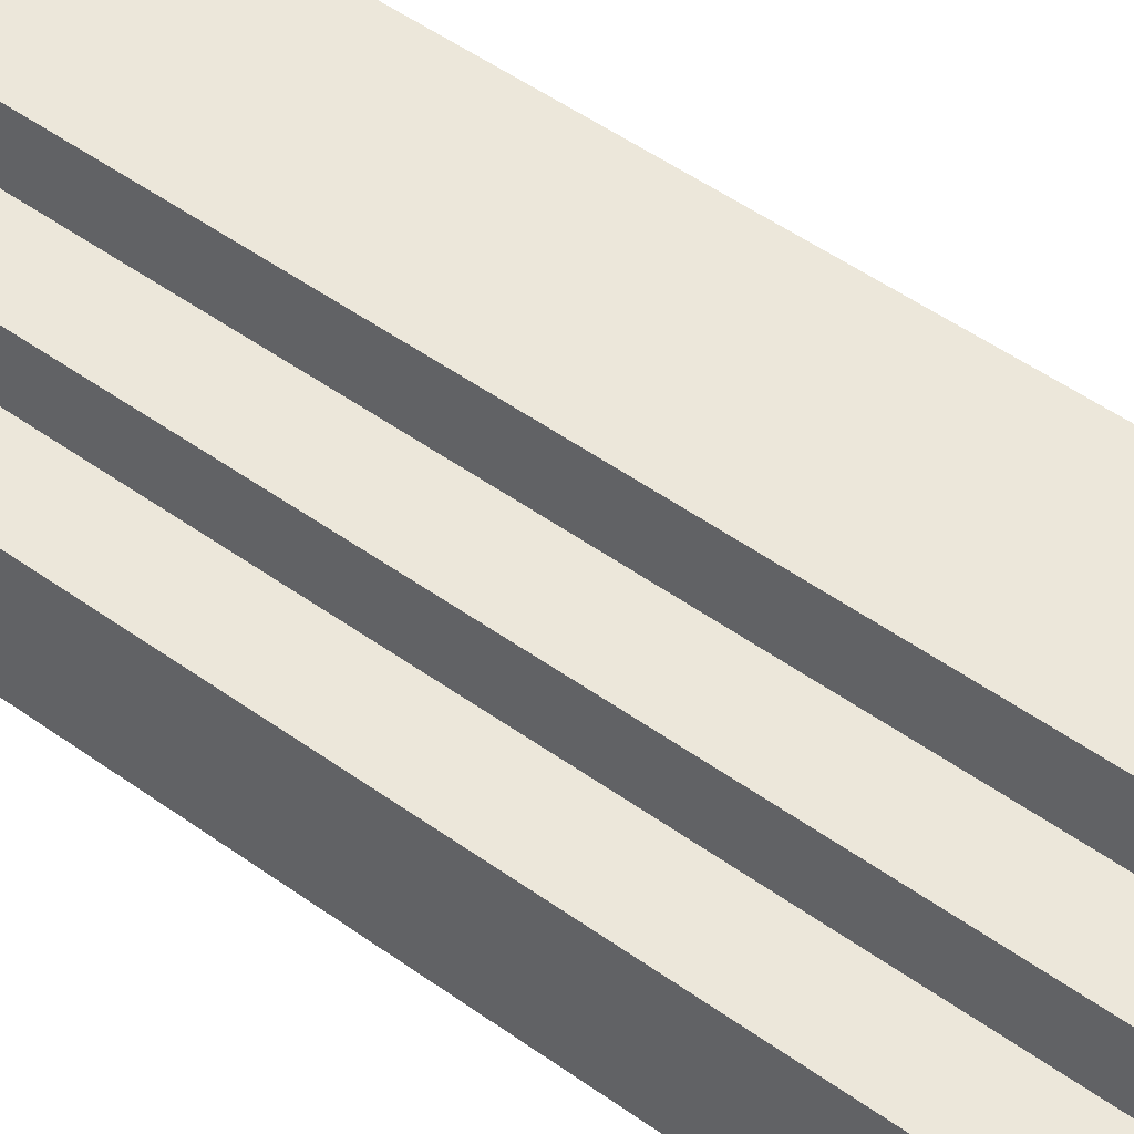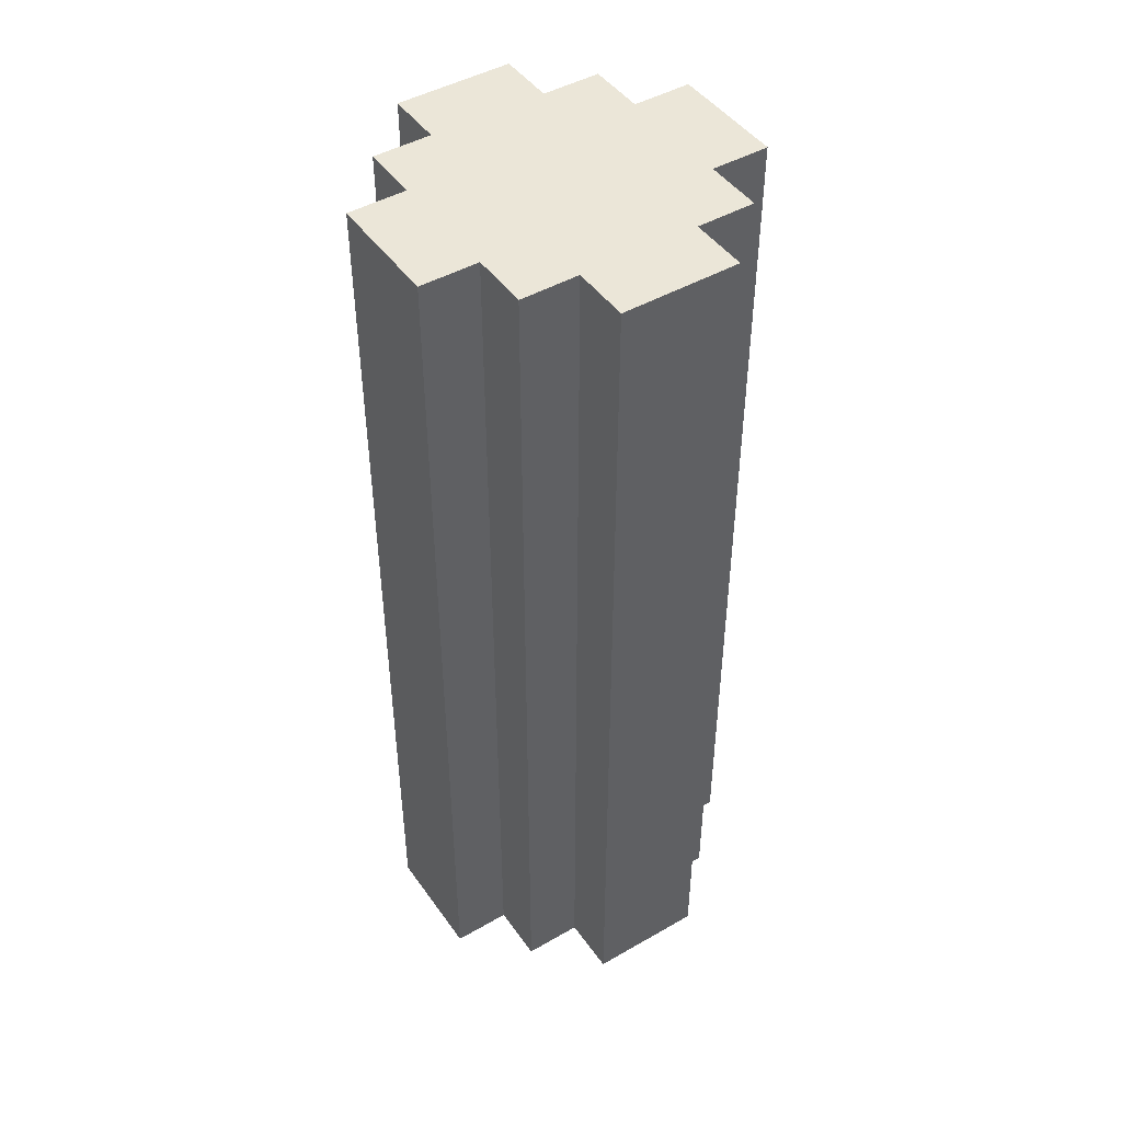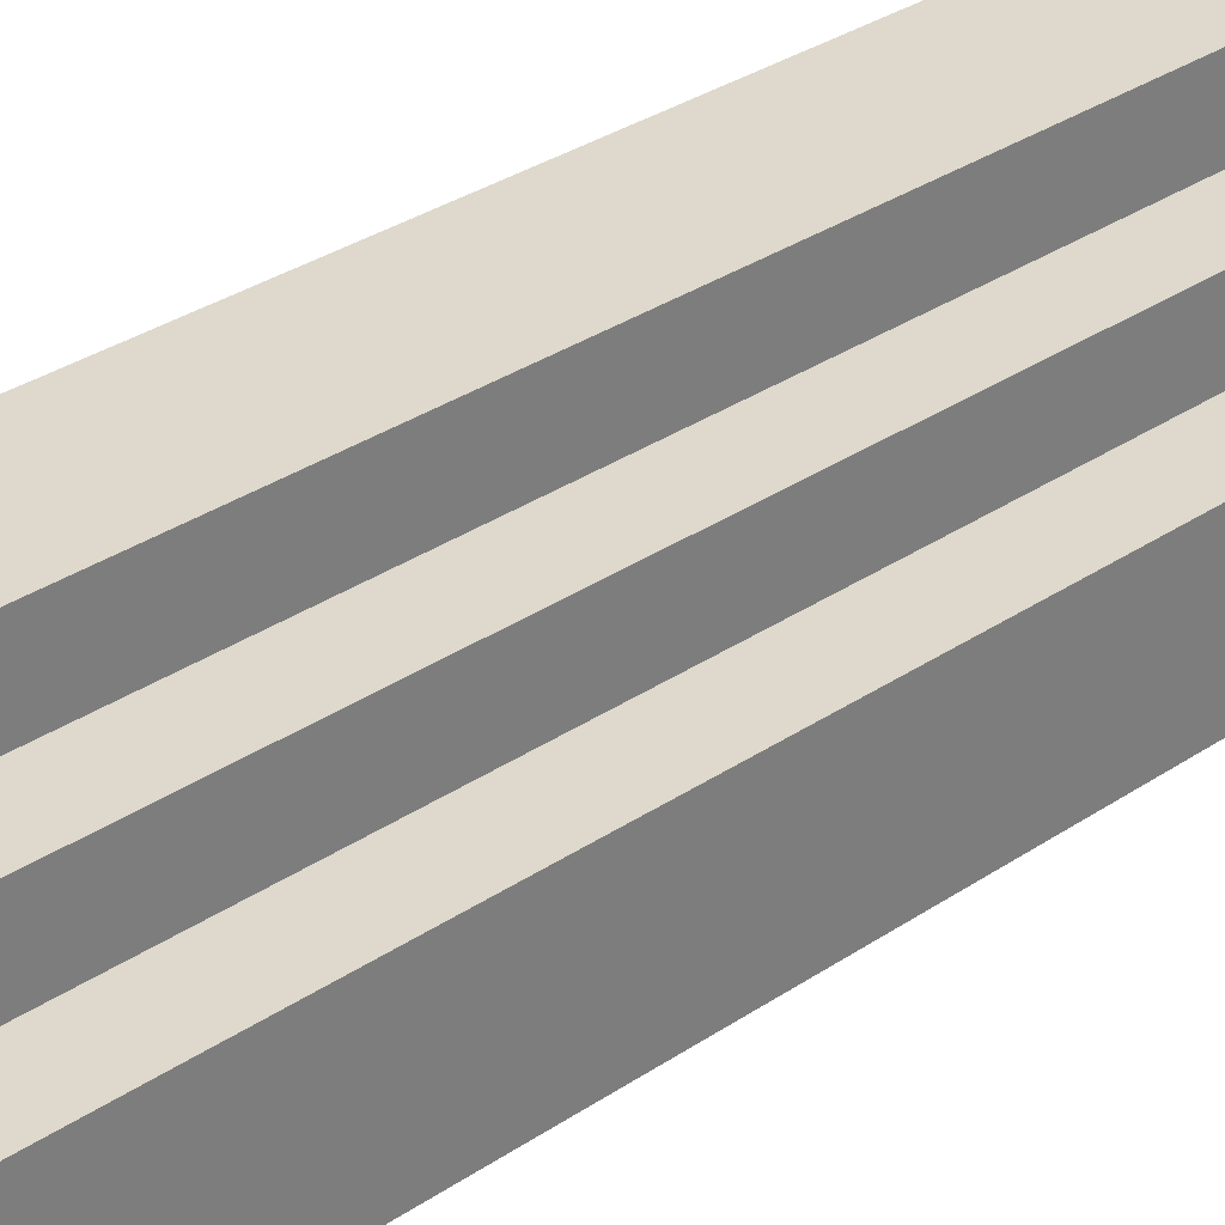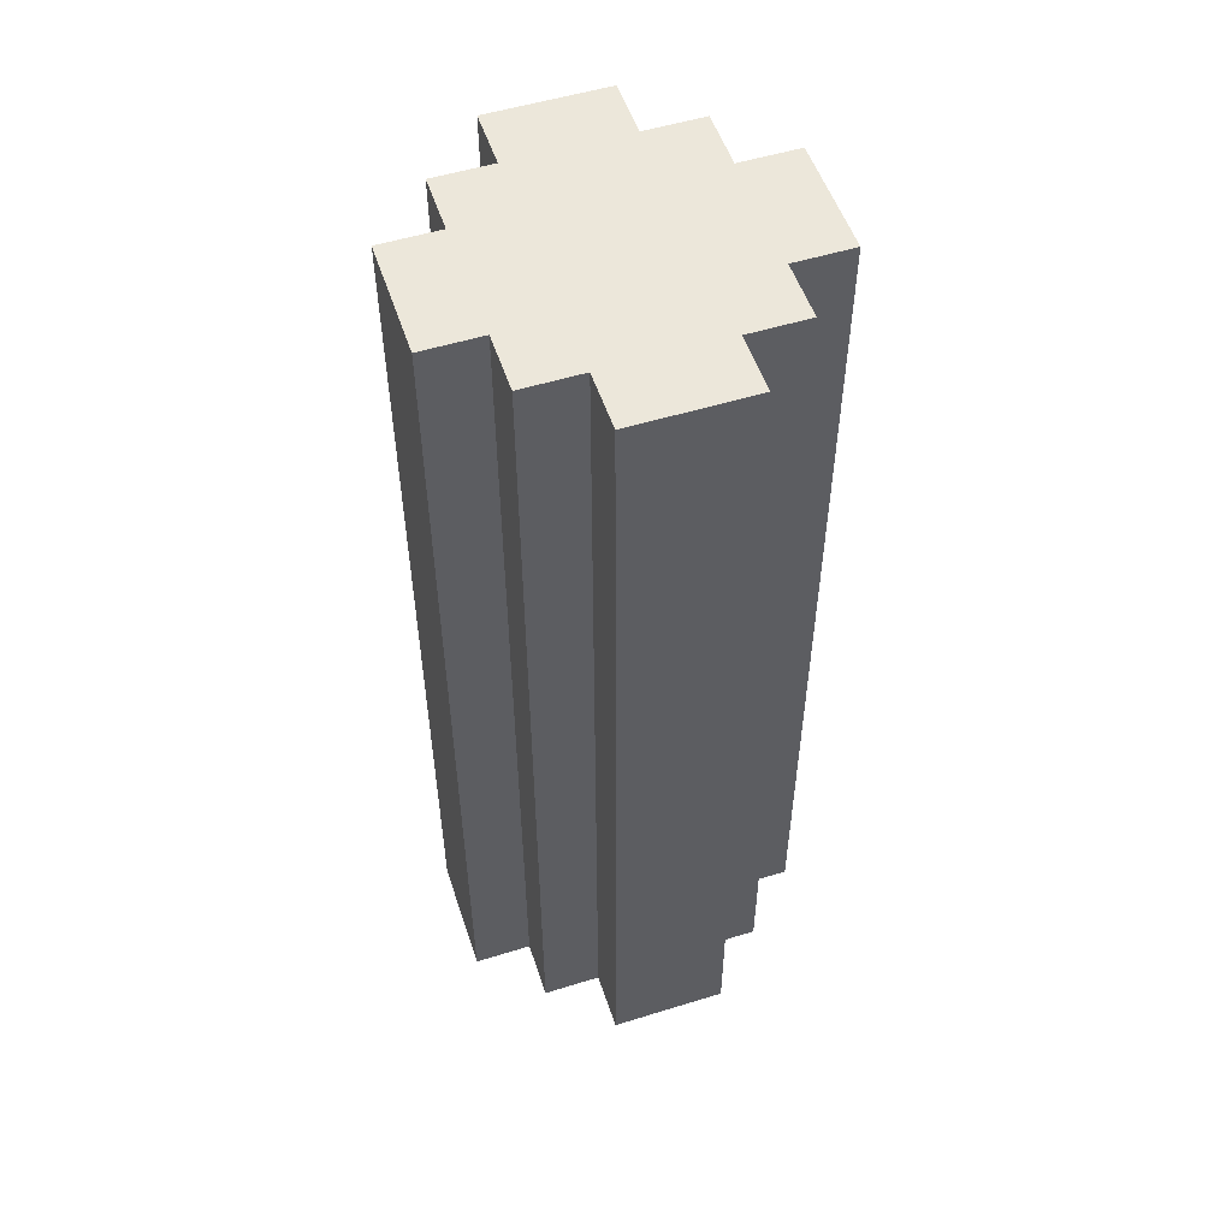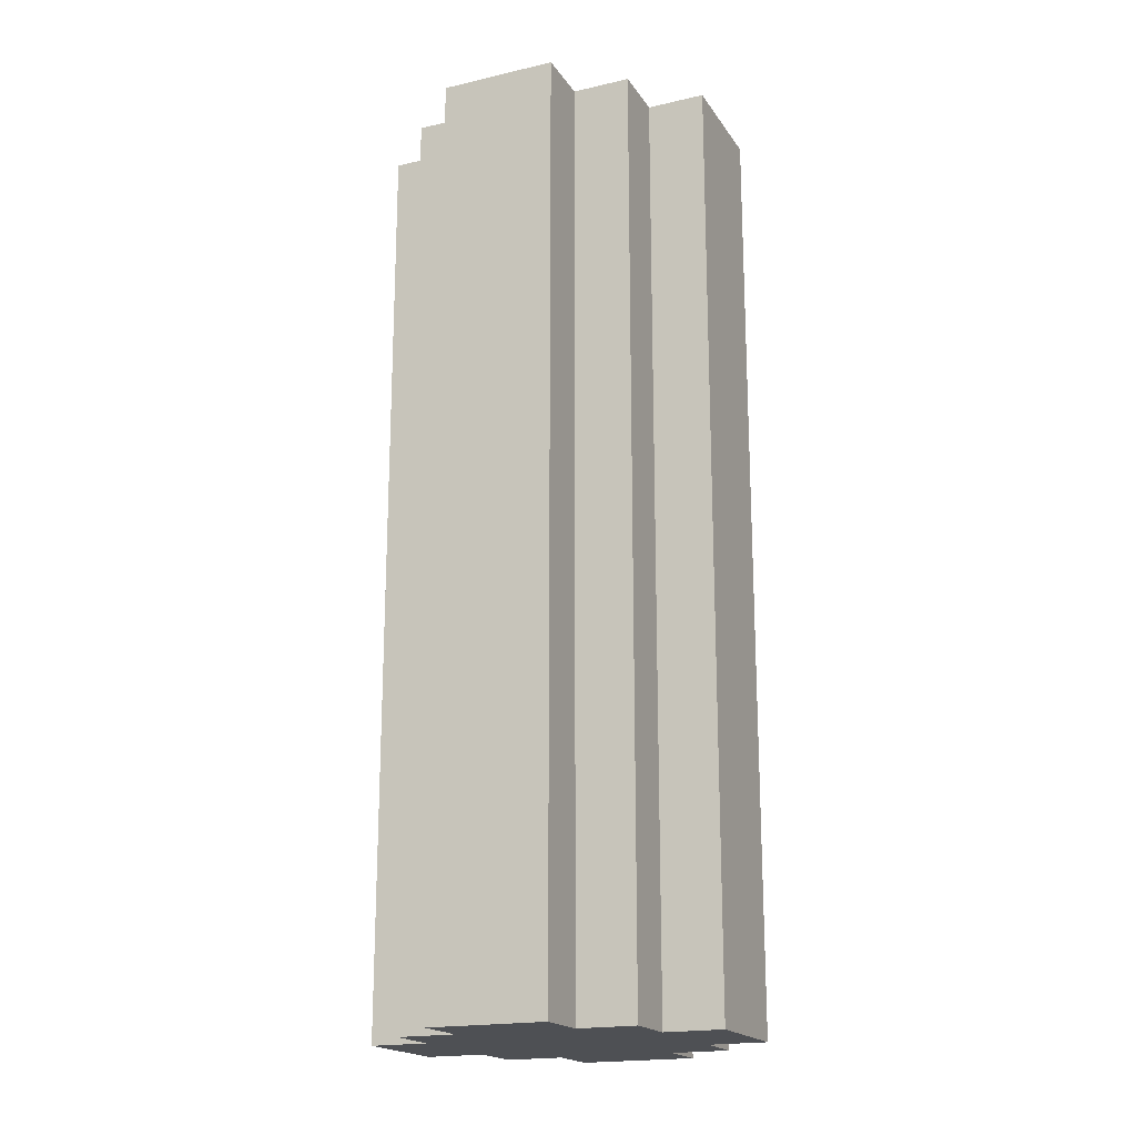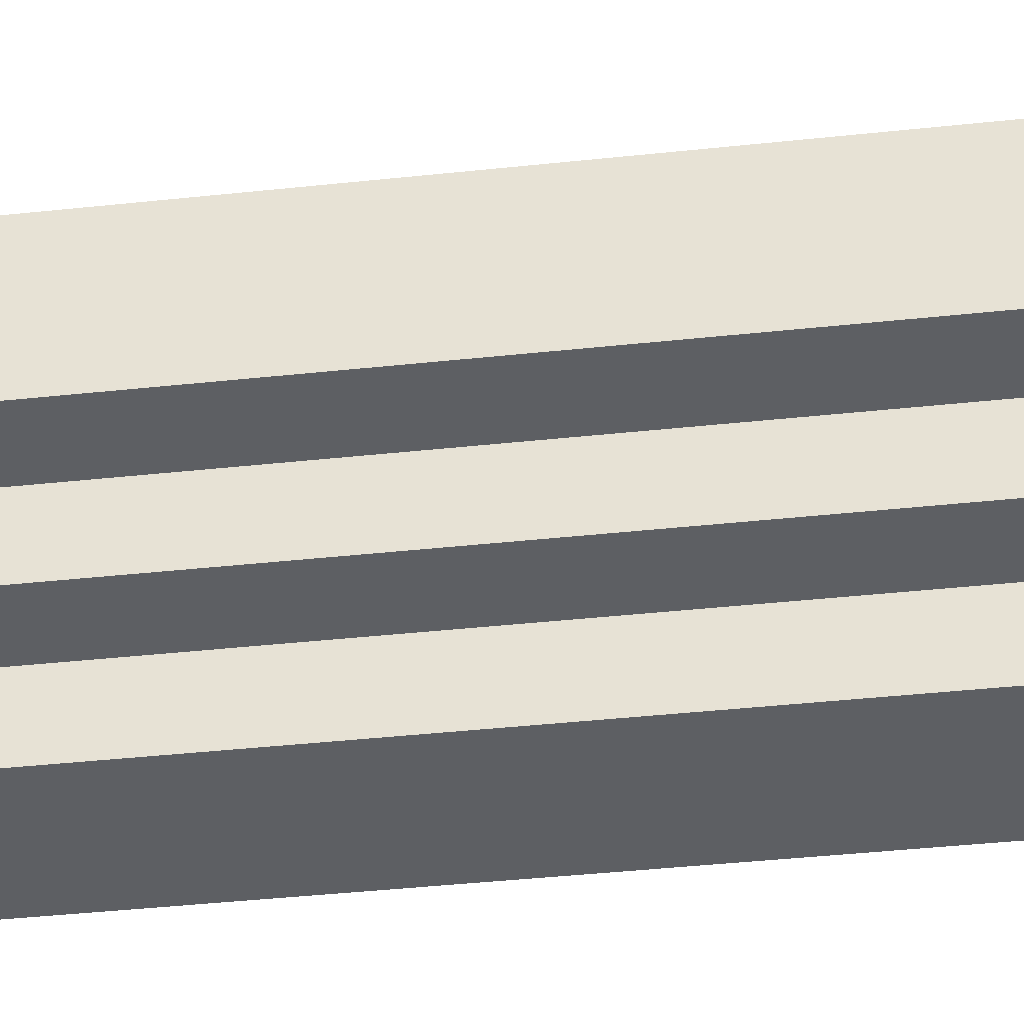
<metadata>
{"format":"obj","ext":"obj","renderer":"f3d","projection":"perspective","resolution":1024,"background":"white","views":[{"elev":51.6,"azim":-52.2,"up":"+Z"},{"elev":46.2,"azim":146.7,"up":"+Y"},{"elev":31.9,"azim":-133.6,"up":"+Z"},{"elev":53.3,"azim":-18.3,"up":"+Y"},{"elev":-18.9,"azim":23.7,"up":"+Y"},{"elev":-40.2,"azim":97.6,"up":"+Z"}]}
</metadata>
<code>
o
v 0.5 2 -0.7
v 0.5 2 -0.9
v 0.5 2.6 -0.8
v 0.5 2.6 -0.9
v 0.5 2.9 -0.7
v 0.5 2.9 -0.8
v 0.5 3 -0.8
v 0.5 3 -0.9
v 0.5 3.4 -0.7
v 0.5 3.4 -0.8
v 0.5 3.6 -0.7
v 0.5 3.6 -0.9
v 0.6 2 -0.6
v 0.6 2 -0.7
v 0.6 2 -0.9
v 0.6 2 -1
v 0.6 2.4 -0.9
v 0.6 2.4 -1
v 0.6 2.6 -0.6
v 0.6 2.6 -0.7
v 0.6 2.6 -0.9
v 0.6 2.9 -0.7
v 0.6 3 -0.9
v 0.6 3.4 -0.7
v 0.6 3.6 -0.6
v 0.6 3.6 -0.7
v 0.6 3.6 -0.9
v 0.6 3.6 -1
v 0.7 2 -0.5
v 0.7 2 -0.6
v 0.7 2 -1
v 0.7 2 -1.1
v 0.7 2.4 -1
v 0.7 2.4 -1.1
v 0.7 2.6 -0.6
v 0.7 2.9 -1
v 0.7 2.9 -1.1
v 0.7 3.3 -1
v 0.7 3.3 -1.1
v 0.7 3.6 -0.5
v 0.7 3.6 -0.6
v 0.7 3.6 -1
v 0.7 3.6 -1.1
v 0.9 2 -0.5
v 0.9 2 -0.6
v 0.9 2 -1
v 0.9 2 -1.1
v 0.9 2.1 -0.5
v 0.9 2.1 -0.6
v 0.9 2.6 -0.5
v 0.9 2.6 -0.6
v 0.9 2.8 -1
v 0.9 2.9 -0.5
v 0.9 2.9 -0.6
v 0.9 3.1 -1
v 0.9 3.1 -1.1
v 0.9 3.5 -0.5
v 0.9 3.5 -0.6
v 0.9 3.6 -0.5
v 0.9 3.6 -0.6
v 0.9 3.6 -1
v 0.9 3.6 -1.1
v 1 2 -0.6
v 1 2 -0.7
v 1 2 -0.9
v 1 2 -1
v 1 2.6 -0.7
v 1 2.8 -0.9
v 1 2.8 -1
v 1 3.3 -0.9
v 1 3.6 -0.6
v 1 3.6 -0.7
v 1 3.6 -0.9
v 1 3.6 -1
v 1.1 2 -0.7
v 1.1 2 -0.8
v 1.1 2 -0.9
v 1.1 2.6 -0.7
v 1.1 2.6 -0.8
v 1.1 3.3 -0.8
v 1.1 3.3 -0.9
v 1.1 3.6 -0.7
v 1.1 3.6 -0.8
v 1.1 3.6 -0.9
v 0.7 2 -0.5
v 0.7 3.6 -0.5
v 0.8 2.1 -0.5
v 0.8 2.6 -0.5
v 0.8 2.9 -0.5
v 0.8 3.5 -0.5
v 0.9 2 -0.5
v 0.9 2.1 -0.5
v 0.9 2.6 -0.5
v 0.9 2.9 -0.5
v 0.9 3.5 -0.5
v 0.9 3.6 -0.5
v 0.6 2 -0.6
v 0.6 2.6 -0.6
v 0.6 3.6 -0.6
v 0.7 2 -0.6
v 0.7 2.6 -0.6
v 0.7 3.6 -0.6
v 0.9 2 -0.6
v 0.9 2.1 -0.6
v 0.9 2.6 -0.6
v 0.9 2.9 -0.6
v 0.9 3.5 -0.6
v 0.9 3.6 -0.6
v 1 2 -0.6
v 1 3.6 -0.6
v 0.5 2 -0.7
v 0.5 2.9 -0.7
v 0.5 3.4 -0.7
v 0.5 3.6 -0.7
v 0.6 2 -0.7
v 0.6 2.6 -0.7
v 0.6 2.9 -0.7
v 0.6 3.4 -0.7
v 0.6 3.6 -0.7
v 1 2 -0.7
v 1 2.6 -0.7
v 1 3.6 -0.7
v 1.1 2 -0.7
v 1.1 2.6 -0.7
v 1.1 3.6 -0.7
v 0.5 2 -0.9
v 0.5 2.6 -0.9
v 0.5 3 -0.9
v 0.5 3.6 -0.9
v 0.6 2 -0.9
v 0.6 2.4 -0.9
v 0.6 2.6 -0.9
v 0.6 3 -0.9
v 0.6 3.6 -0.9
v 1 2 -0.9
v 1 2.8 -0.9
v 1 3.3 -0.9
v 1 3.6 -0.9
v 1.1 2 -0.9
v 1.1 3.3 -0.9
v 1.1 3.6 -0.9
v 0.6 2 -1
v 0.6 2.4 -1
v 0.6 3.6 -1
v 0.7 2 -1
v 0.7 2.4 -1
v 0.7 2.9 -1
v 0.7 3.3 -1
v 0.7 3.6 -1
v 0.9 2 -1
v 0.9 2.8 -1
v 0.9 3.1 -1
v 0.9 3.6 -1
v 1 2 -1
v 1 2.8 -1
v 1 3.6 -1
v 0.7 2 -1.1
v 0.7 2.4 -1.1
v 0.7 2.9 -1.1
v 0.7 3.3 -1.1
v 0.7 3.6 -1.1
v 0.8 2 -1.1
v 0.8 2.4 -1.1
v 0.8 2.9 -1.1
v 0.8 3.1 -1.1
v 0.8 3.3 -1.1
v 0.8 3.6 -1.1
v 0.9 2 -1.1
v 0.9 3.1 -1.1
v 0.9 3.6 -1.1
v 0.7 2 -0.5
v 0.9 2 -0.5
v 0.6 2 -0.6
v 0.7 2 -0.6
v 0.9 2 -0.6
v 1 2 -0.6
v 0.5 2 -0.7
v 0.6 2 -0.7
v 0.7 2 -0.7
v 0.9 2 -0.7
v 1 2 -0.7
v 1.1 2 -0.7
v 1 2 -0.8
v 1.1 2 -0.8
v 0.5 2 -0.9
v 0.6 2 -0.9
v 0.7 2 -0.9
v 0.8 2 -0.9
v 0.9 2 -0.9
v 1 2 -0.9
v 1.1 2 -0.9
v 0.6 2 -1
v 0.7 2 -1
v 0.8 2 -1
v 0.9 2 -1
v 1 2 -1
v 0.7 2 -1.1
v 0.8 2 -1.1
v 0.9 2 -1.1
v 0.7 3.6 -0.5
v 0.9 3.6 -0.5
v 0.6 3.6 -0.6
v 0.7 3.6 -0.6
v 0.9 3.6 -0.6
v 1 3.6 -0.6
v 0.5 3.6 -0.7
v 0.6 3.6 -0.7
v 0.7 3.6 -0.7
v 0.9 3.6 -0.7
v 1 3.6 -0.7
v 1.1 3.6 -0.7
v 1 3.6 -0.8
v 1.1 3.6 -0.8
v 0.5 3.6 -0.9
v 0.6 3.6 -0.9
v 0.7 3.6 -0.9
v 0.9 3.6 -0.9
v 1 3.6 -0.9
v 1.1 3.6 -0.9
v 0.6 3.6 -1
v 0.7 3.6 -1
v 0.8 3.6 -1
v 0.9 3.6 -1
v 1 3.6 -1
v 0.7 3.6 -1.1
v 0.8 3.6 -1.1
v 0.9 3.6 -1.1
f 3 2 1
f 4 2 3
f 5 3 1
f 6 4 3
f 6 3 5
f 7 6 5
f 7 4 6
f 8 4 7
f 9 7 5
f 10 8 7
f 10 7 9
f 11 10 9
f 12 8 10
f 12 10 11
f 17 16 15
f 18 16 17
f 19 14 13
f 20 14 19
f 21 18 17
f 22 20 19
f 23 18 21
f 24 22 19
f 25 24 19
f 26 24 25
f 27 18 23
f 28 18 27
f 33 32 31
f 34 32 33
f 35 30 29
f 36 34 33
f 37 34 36
f 38 37 36
f 39 37 38
f 40 35 29
f 41 35 40
f 42 39 38
f 43 39 42
f 44 45 48
f 48 45 49
f 48 49 50
f 50 49 51
f 46 47 52
f 50 51 53
f 53 51 54
f 52 47 55
f 55 47 56
f 53 54 57
f 57 54 58
f 57 58 59
f 59 58 60
f 55 56 61
f 61 56 62
f 63 64 67
f 65 66 68
f 68 66 69
f 68 69 70
f 63 67 71
f 71 67 72
f 70 69 73
f 73 69 74
f 75 76 78
f 76 77 79
f 78 76 79
f 78 79 80
f 79 77 80
f 80 77 81
f 78 80 82
f 80 81 83
f 82 80 83
f 83 81 84
f 87 86 85
f 88 86 87
f 89 86 88
f 90 86 89
f 91 87 85
f 92 88 87
f 92 87 91
f 93 89 88
f 93 88 92
f 94 90 89
f 94 89 93
f 95 86 90
f 95 90 94
f 96 86 95
f 100 98 97
f 101 99 98
f 101 98 100
f 102 99 101
f 109 104 103
f 109 108 107
f 109 107 106
f 109 106 105
f 109 105 104
f 110 108 109
f 115 112 111
f 116 112 115
f 117 113 112
f 117 112 116
f 118 114 113
f 118 113 117
f 119 114 118
f 123 121 120
f 124 122 121
f 124 121 123
f 125 122 124
f 126 127 130
f 130 127 131
f 127 128 132
f 131 127 132
f 128 129 133
f 132 128 133
f 133 129 134
f 135 136 139
f 136 137 139
f 137 138 140
f 139 137 140
f 140 138 141
f 142 143 145
f 143 144 146
f 145 143 146
f 146 144 147
f 147 144 148
f 148 144 149
f 150 151 154
f 152 153 155
f 154 151 155
f 151 152 155
f 155 153 156
f 157 158 162
f 158 159 163
f 162 158 163
f 159 160 164
f 163 159 164
f 164 160 165
f 160 161 166
f 165 160 166
f 166 161 167
f 164 165 168
f 162 163 168
f 163 164 168
f 166 167 169
f 168 165 169
f 165 166 169
f 169 167 170
f 174 172 171
f 175 172 174
f 178 174 173
f 179 175 174
f 179 174 178
f 180 176 175
f 180 175 179
f 181 176 180
f 183 181 180
f 183 182 181
f 184 182 183
f 185 178 177
f 186 179 178
f 186 178 185
f 187 180 179
f 187 179 186
f 188 180 187
f 189 183 180
f 189 180 188
f 190 184 183
f 190 183 189
f 191 184 190
f 192 188 187
f 192 187 186
f 193 188 192
f 194 189 188
f 194 188 193
f 195 190 189
f 195 189 194
f 196 190 195
f 197 194 193
f 198 195 194
f 198 194 197
f 199 195 198
f 200 201 203
f 203 201 204
f 202 203 207
f 203 204 208
f 207 203 208
f 204 205 209
f 208 204 209
f 209 205 210
f 209 210 212
f 210 211 212
f 212 211 213
f 206 207 214
f 207 208 215
f 214 207 215
f 208 209 216
f 215 208 216
f 209 212 217
f 216 209 217
f 212 213 218
f 217 212 218
f 218 213 219
f 215 216 220
f 216 217 221
f 220 216 221
f 221 217 222
f 217 218 223
f 222 217 223
f 223 218 224
f 221 222 225
f 222 223 226
f 225 222 226
f 226 223 227

</code>
